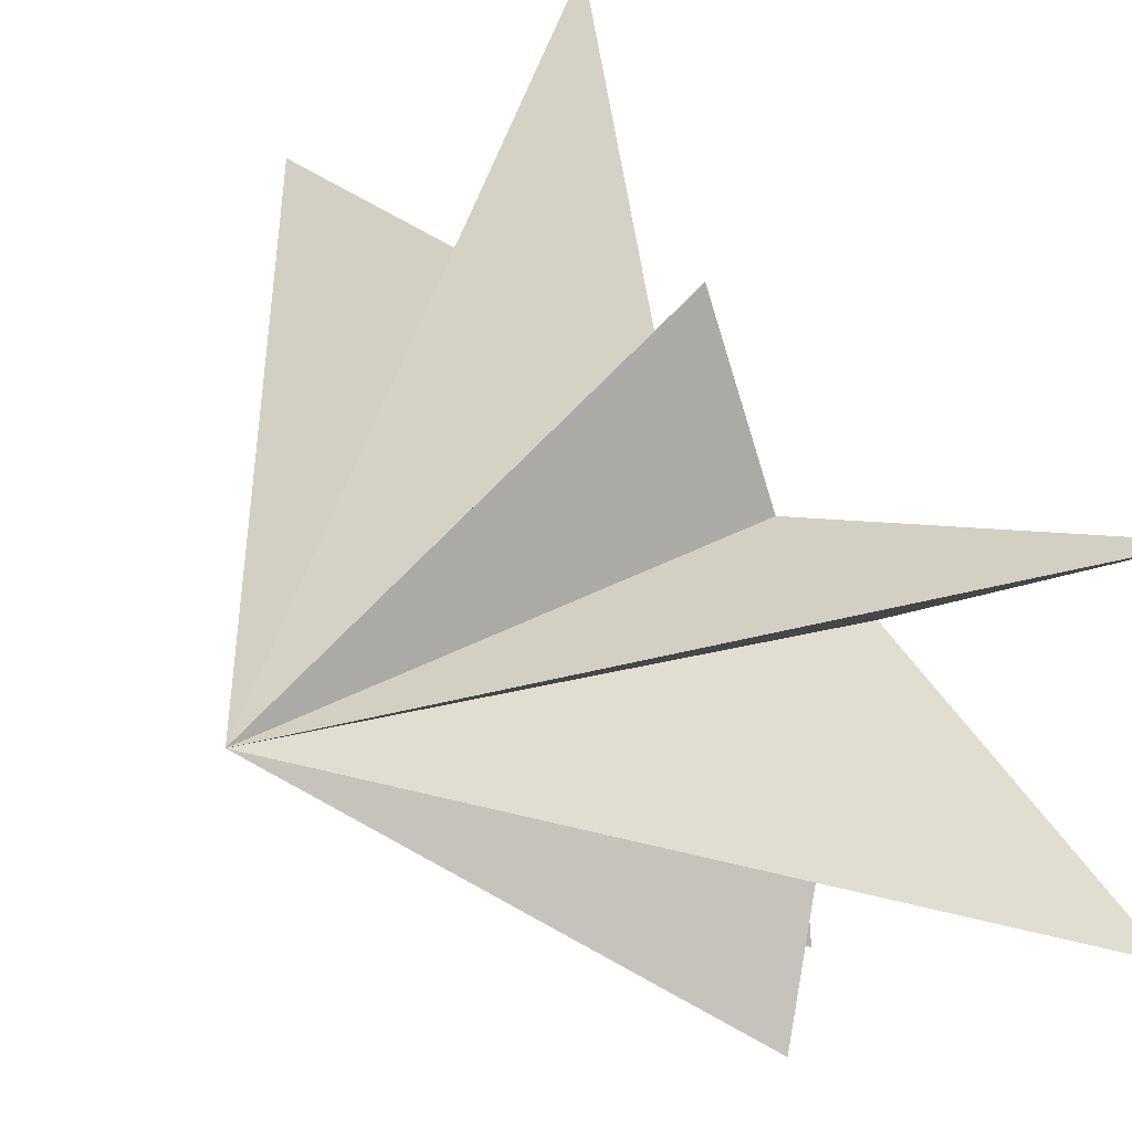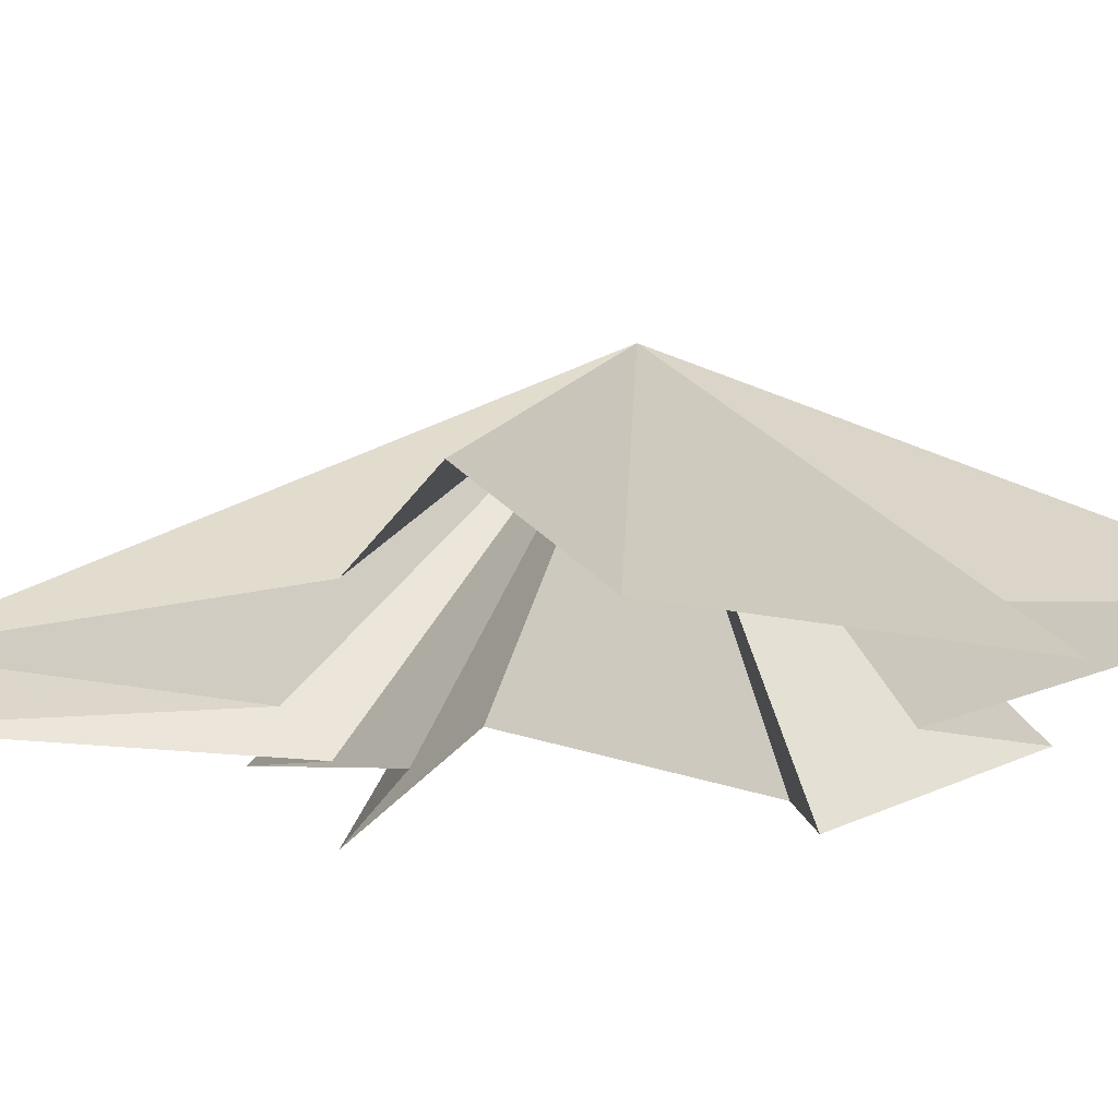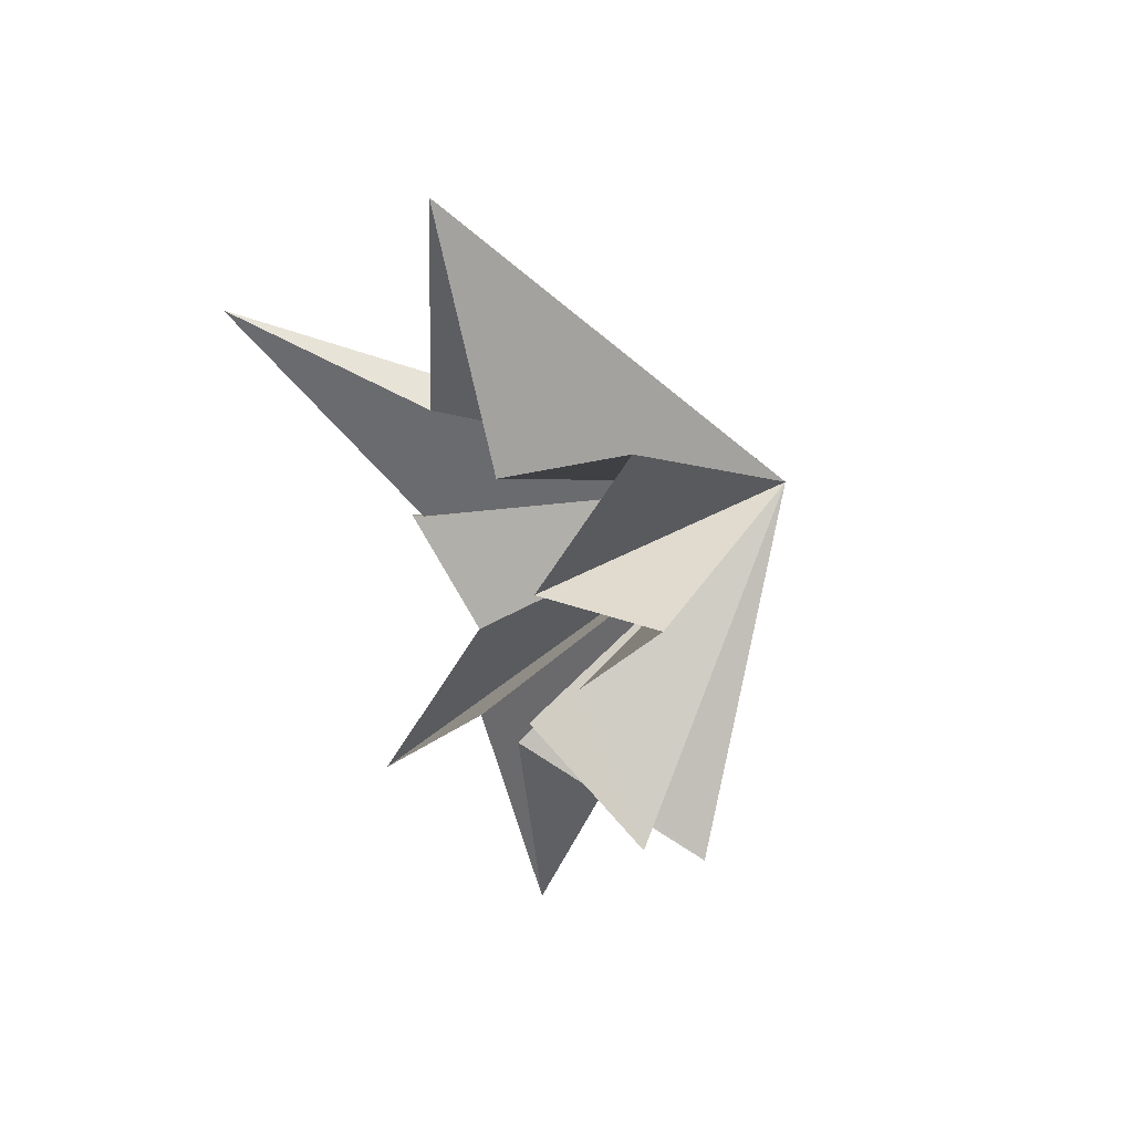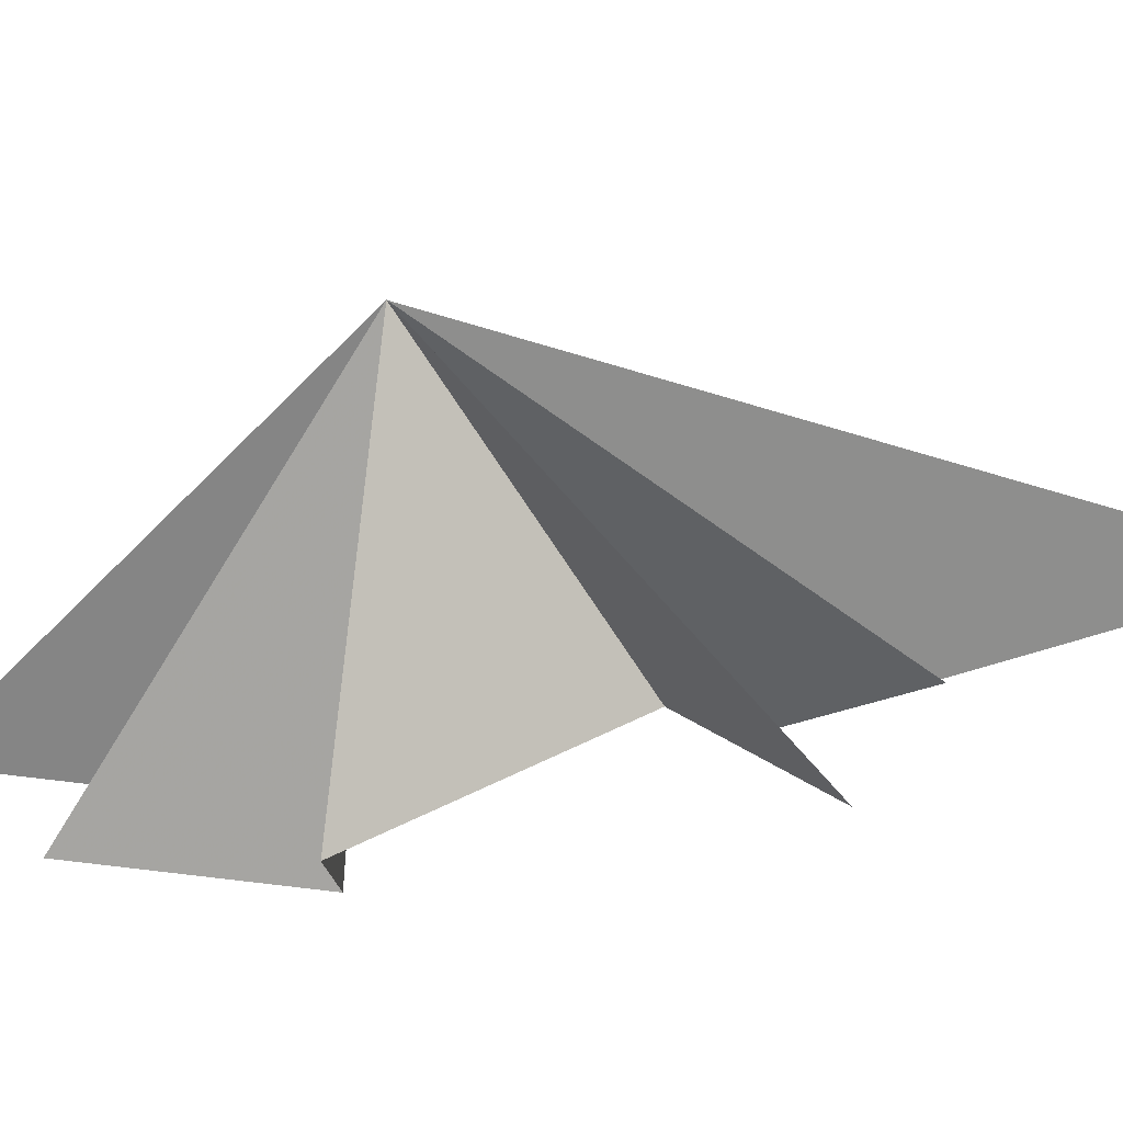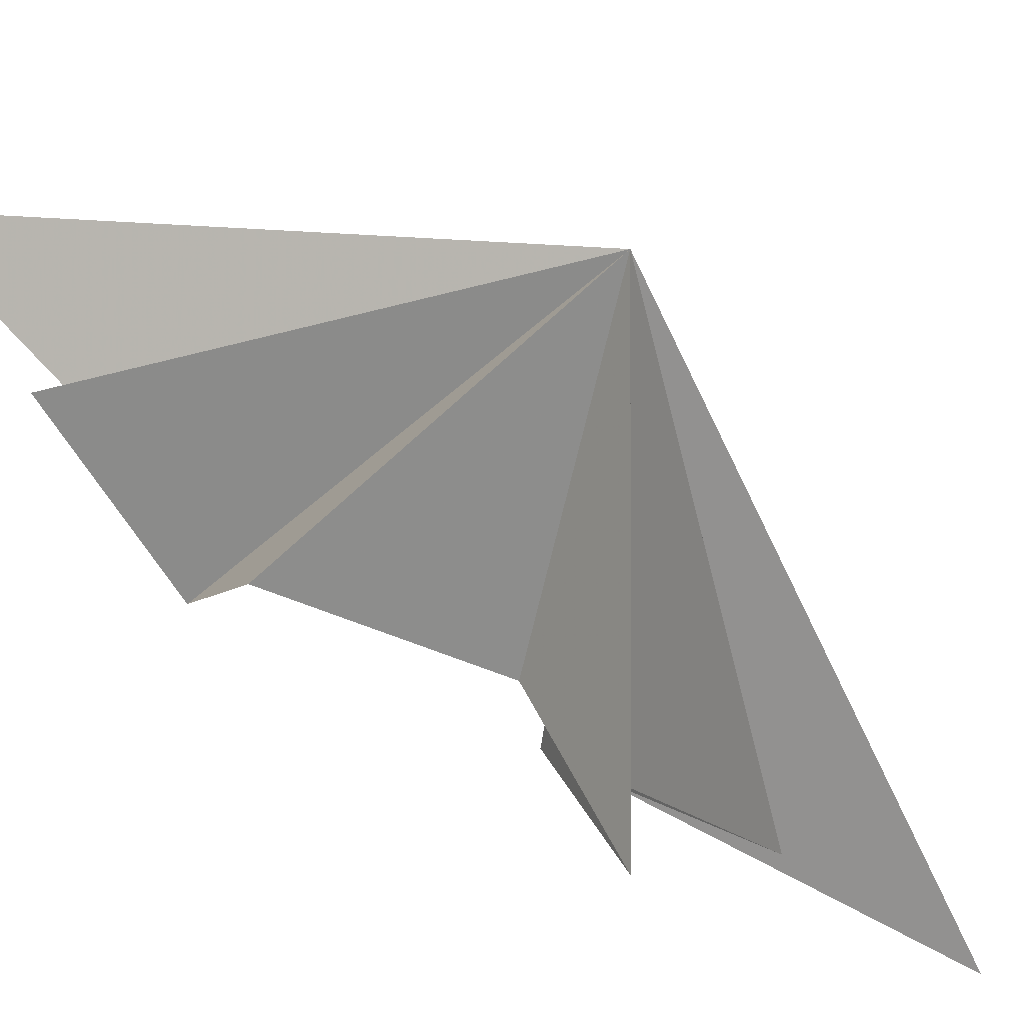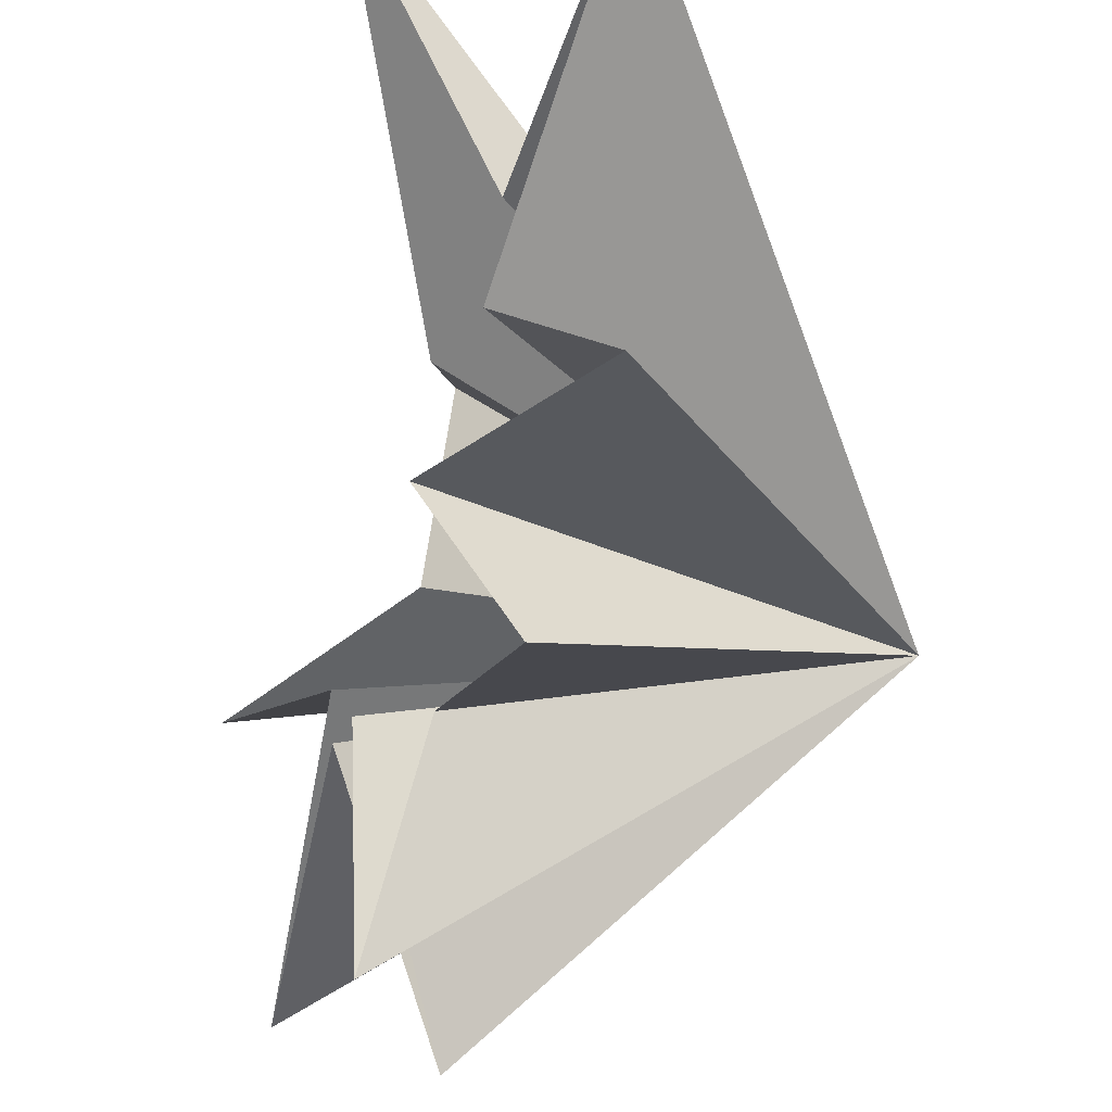
<metadata>
{"format":"obj","ext":"obj","renderer":"f3d","projection":"perspective","resolution":1024,"background":"white","views":[{"elev":31.5,"azim":144.0,"up":"+Y"},{"elev":60.1,"azim":-91.6,"up":"+Y"},{"elev":47.6,"azim":-36.7,"up":"+Z"},{"elev":-67.6,"azim":101.8,"up":"+Y"},{"elev":-69.5,"azim":54.9,"up":"+Y"},{"elev":-44.3,"azim":-16.1,"up":"+Y"}]}
</metadata>
<code>
v -0.2575 0.0597 -5.038
v 0.2744 -1.228 -10.52
v -0.3064 -1.308 -4.5
v 1.514 -5.012 -5.844
v -0.2659 -1.638 -3.578
v 0.1421 -4.771 -4.607
v 0.5348 -2.134 -2.672
v 0.5624 -4.522 1.265
v -0.8093 -2.648 1.445
v 0.6884 -3.377 4.562
v -0.3036 -0.844 2.541
v 0.07445 1.418 7.109
v 0.02052 1.709 2.063
v -2.384 4.736 3.626
v -0.04006 2.113 -1.052
v 0.68 1.411 -4.269
v -0.9612 2.937 -9.283
v 0.75 3.872 -2.977
v 5.898 -1.73 -0.5683
f 19 10 9
f 11 10 19
f 19 12 11
f 19 9 8
f 19 8 7
f 6 19 7
f 5 19 6
f 19 14 13
f 14 19 15
f 19 13 12
f 19 5 4
f 19 4 3
f 19 3 2
f 19 2 1
f 19 1 17
f 19 17 16
f 19 16 18
f 19 18 15

</code>
